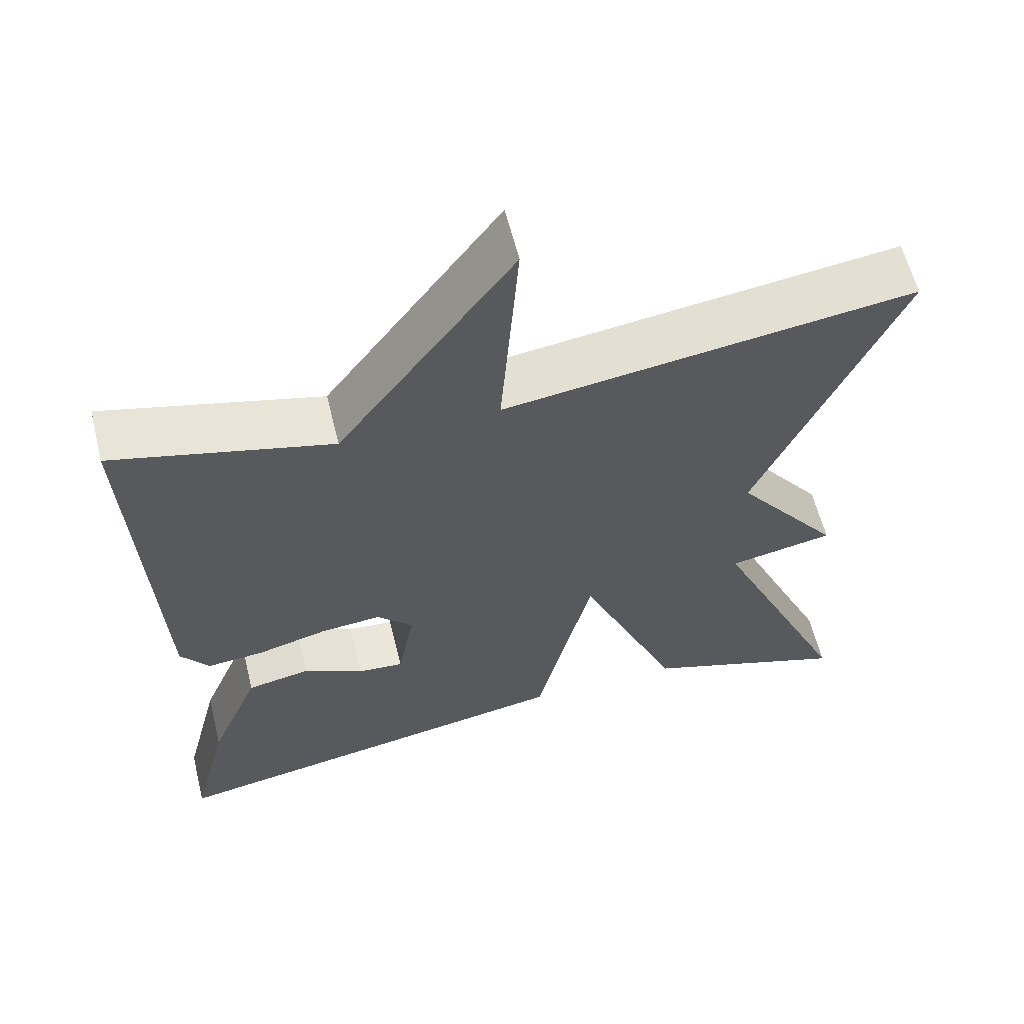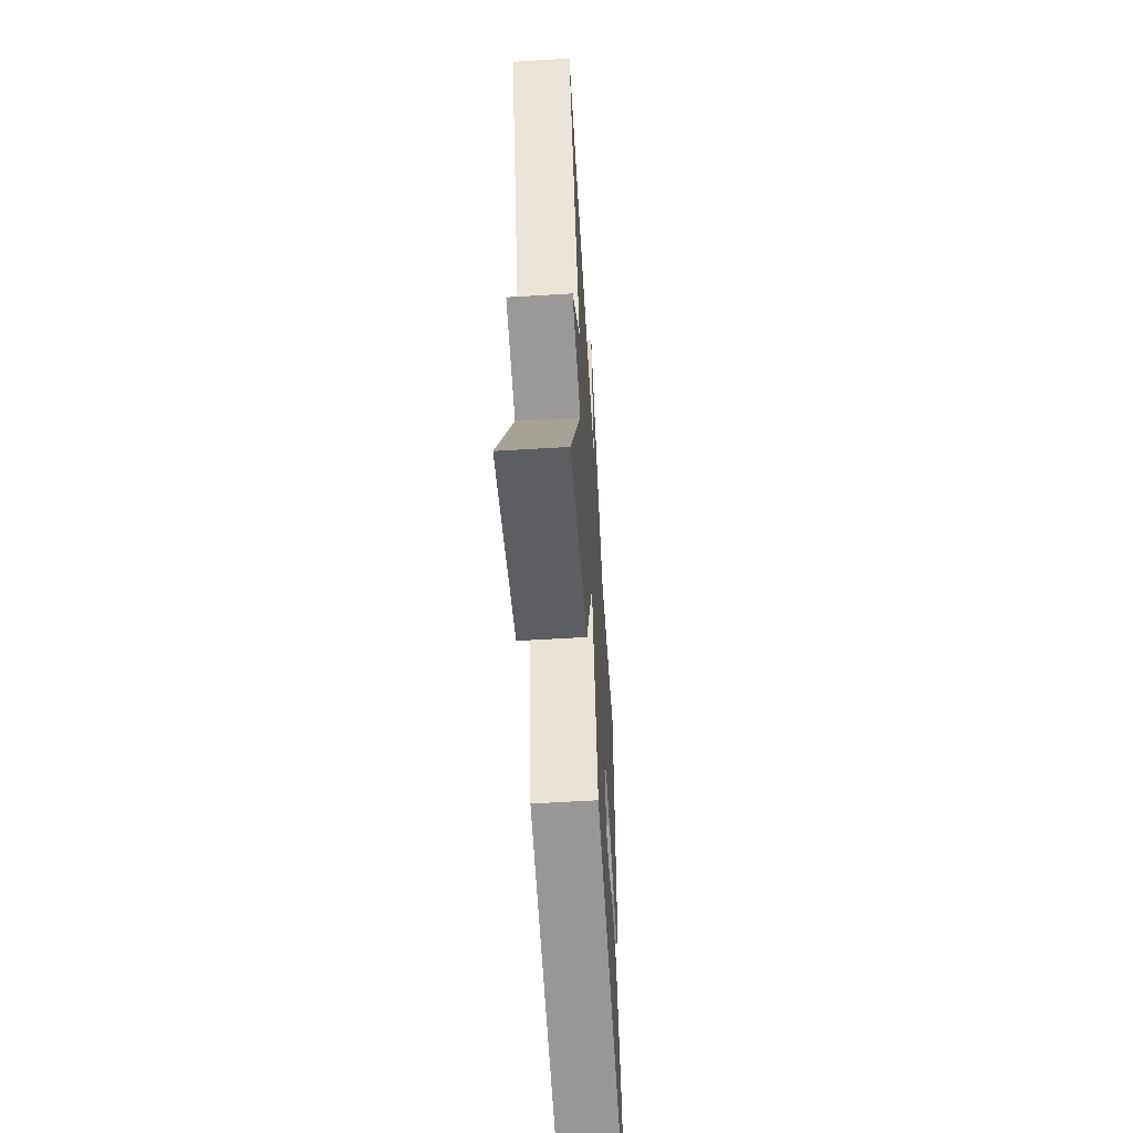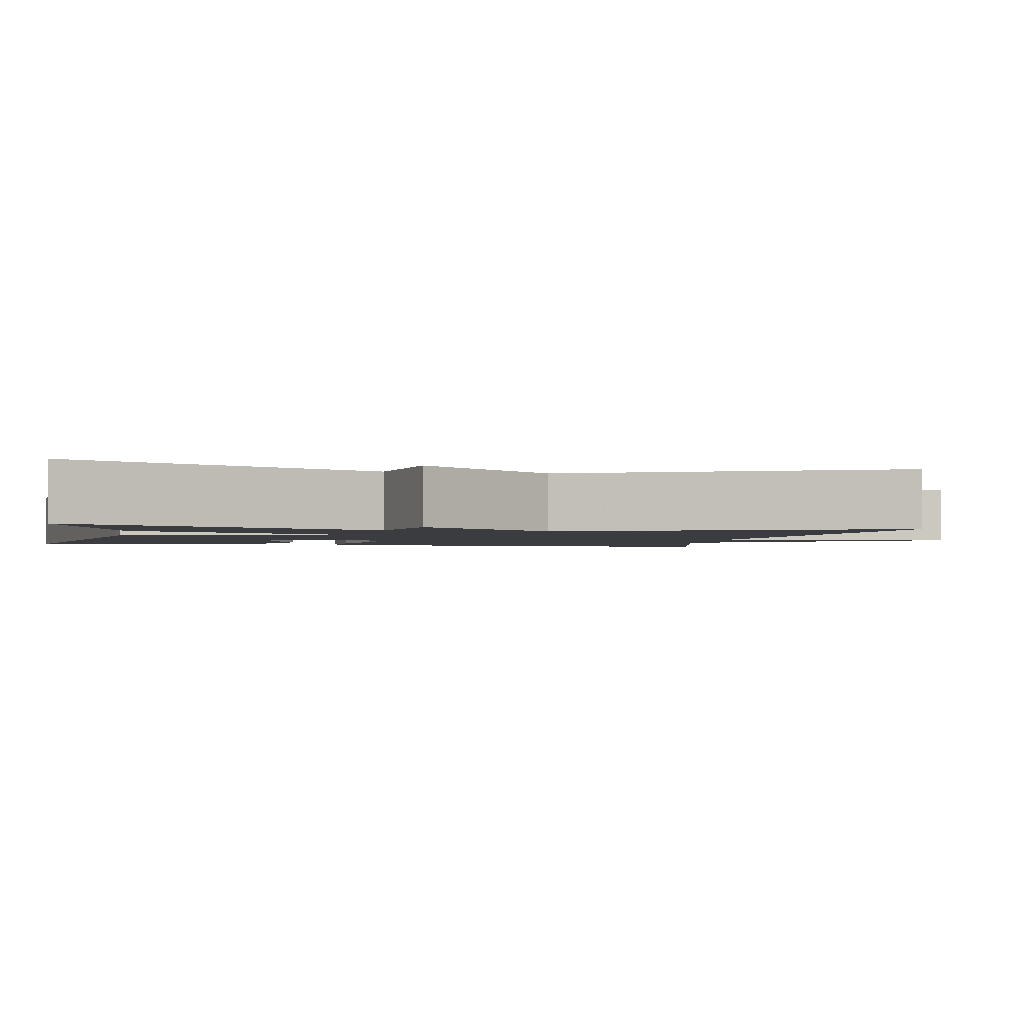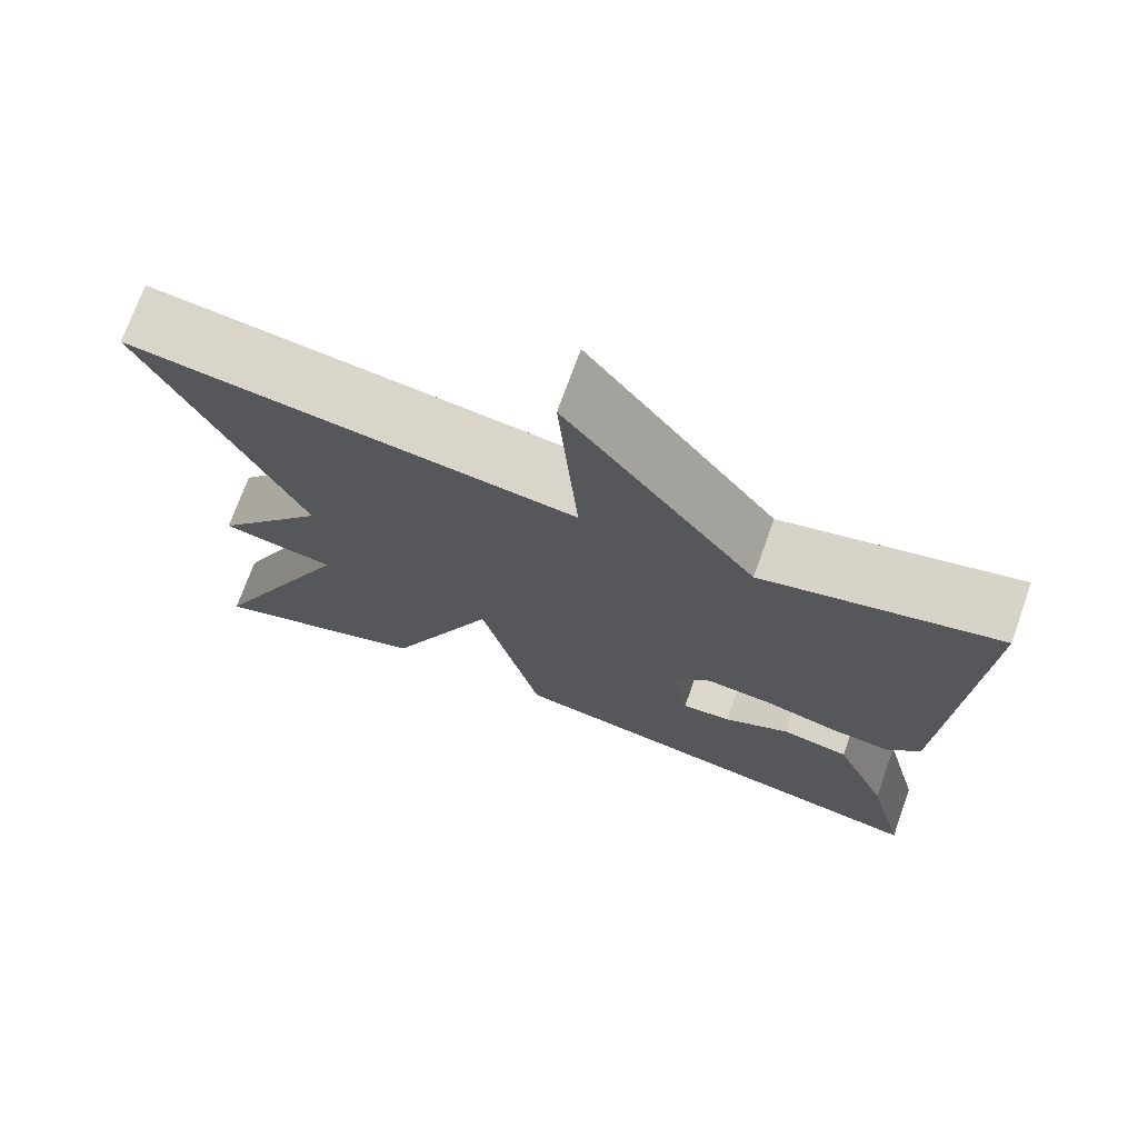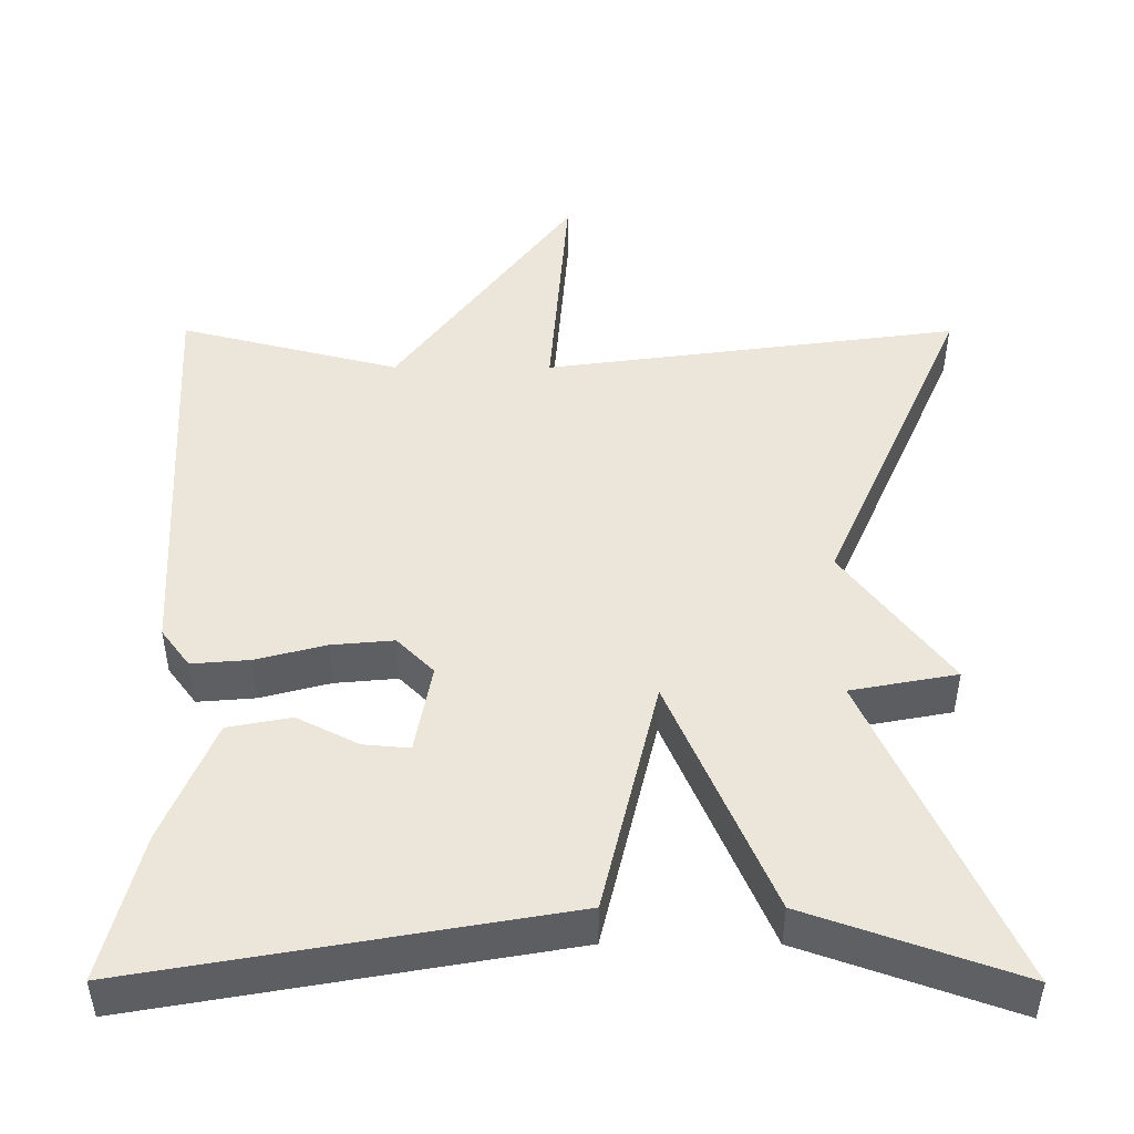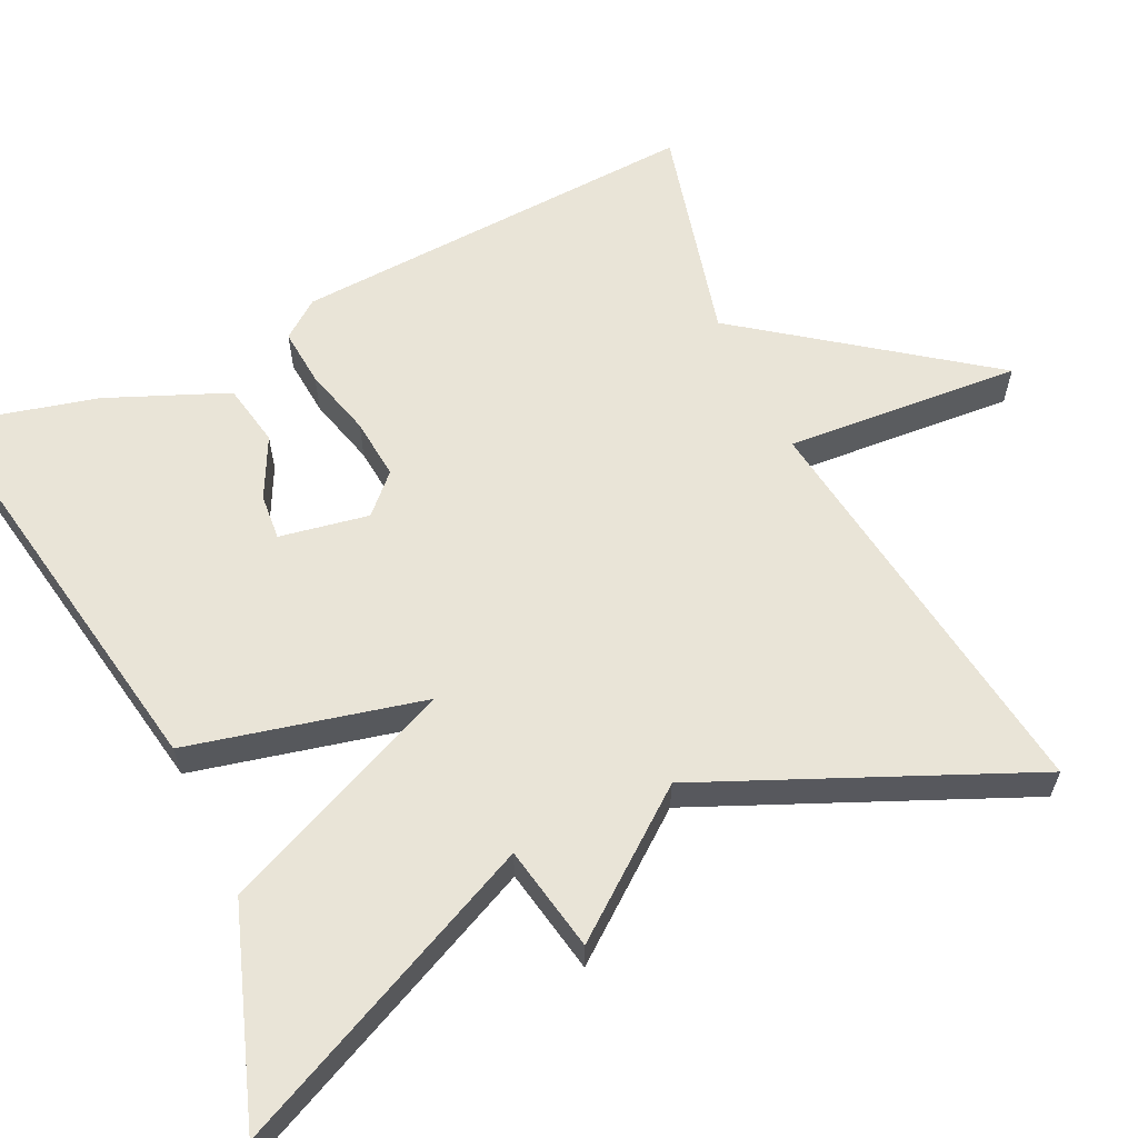
<metadata>
{"format":"obj","ext":"obj","renderer":"f3d","projection":"perspective","resolution":1024,"background":"white","views":[{"elev":60.0,"azim":166.1,"up":"+Z"},{"elev":-58.6,"azim":-86.4,"up":"+Z"},{"elev":-2.1,"azim":-101.7,"up":"+Y"},{"elev":72.6,"azim":19.7,"up":"+Z"},{"elev":47.9,"azim":-179.9,"up":"+Y"},{"elev":60.9,"azim":-115.5,"up":"+Y"}]}
</metadata>
<code>
v 0.5 0.07 0.5
v 0.474 0.07 -0.021
v 0.438 0.07 -0.069
v 0.365 0.07 -0.063
v 0.277 0.07 -0.04
v 0.199 0.07 -0.033
v 0.153 0.07 -0.079
v 0.174 0.07 -0.192
v 0.232 0.07 -0.187
v 0.309 0.07 -0.148
v 0.389 0.07 -0.163
v 0.453 0.07 -0.315
v 0.5 0.07 -0.5
v -0.035 0.07 -0.407
v -0.106 0.07 -0.11
v -0.235 0.07 -0.407
v -0.5 0.07 -0.5
v -0.321 0.07 -0.108
v -0.455 0.07 -0.083
v -0.321 0.07 0.092
v -0.5 0.07 0.5
v 0.023 0.07 0.43
v 0 0.07 0.729
v 0.223 0.07 0.43
v 0.5 0 0.5
v 0.474 0 -0.021
v 0.438 0 -0.069
v 0.365 0 -0.063
v 0.277 0 -0.04
v 0.199 0 -0.033
v 0.153 0 -0.079
v 0.174 0 -0.192
v 0.232 0 -0.187
v 0.309 0 -0.148
v 0.389 0 -0.163
v 0.453 0 -0.315
v 0.5 0 -0.5
v -0.035 0 -0.407
v -0.106 0 -0.11
v -0.235 0 -0.407
v -0.5 0 -0.5
v -0.321 0 -0.108
v -0.455 0 -0.083
v -0.321 0 0.092
v -0.5 0 0.5
v 0.023 0 0.43
v 0 0 0.729
v 0.223 0 0.43
f 22 23 24
f 20 21 22
f 20 22 24
f 19 20 24
f 18 19 24
f 15 16 17 18
f 15 18 24 1
f 12 13 14
f 11 12 14
f 10 11 14
f 9 10 14
f 8 9 14
f 7 8 14 15
f 6 7 15 1
f 3 4 5
f 2 3 5
f 1 2 5
f 1 5 6
f 48 47 46
f 46 45 44
f 48 46 44
f 48 44 43
f 48 43 42
f 42 41 40 39
f 25 48 42 39
f 38 37 36
f 38 36 35
f 38 35 34
f 38 34 33
f 38 33 32
f 39 38 32 31
f 25 39 31 30
f 29 28 27
f 29 27 26
f 29 26 25
f 30 29 25
f 1 25 26 2
f 2 26 27 3
f 3 27 28 4
f 4 28 29 5
f 5 29 30 6
f 6 30 31 7
f 7 31 32 8
f 8 32 33 9
f 9 33 34 10
f 10 34 35 11
f 11 35 36 12
f 12 36 37 13
f 13 37 38 14
f 14 38 39 15
f 15 39 40 16
f 16 40 41 17
f 17 41 42 18
f 18 42 43 19
f 19 43 44 20
f 20 44 45 21
f 21 45 46 22
f 22 46 47 23
f 23 47 48 24
f 24 48 25 1

</code>
